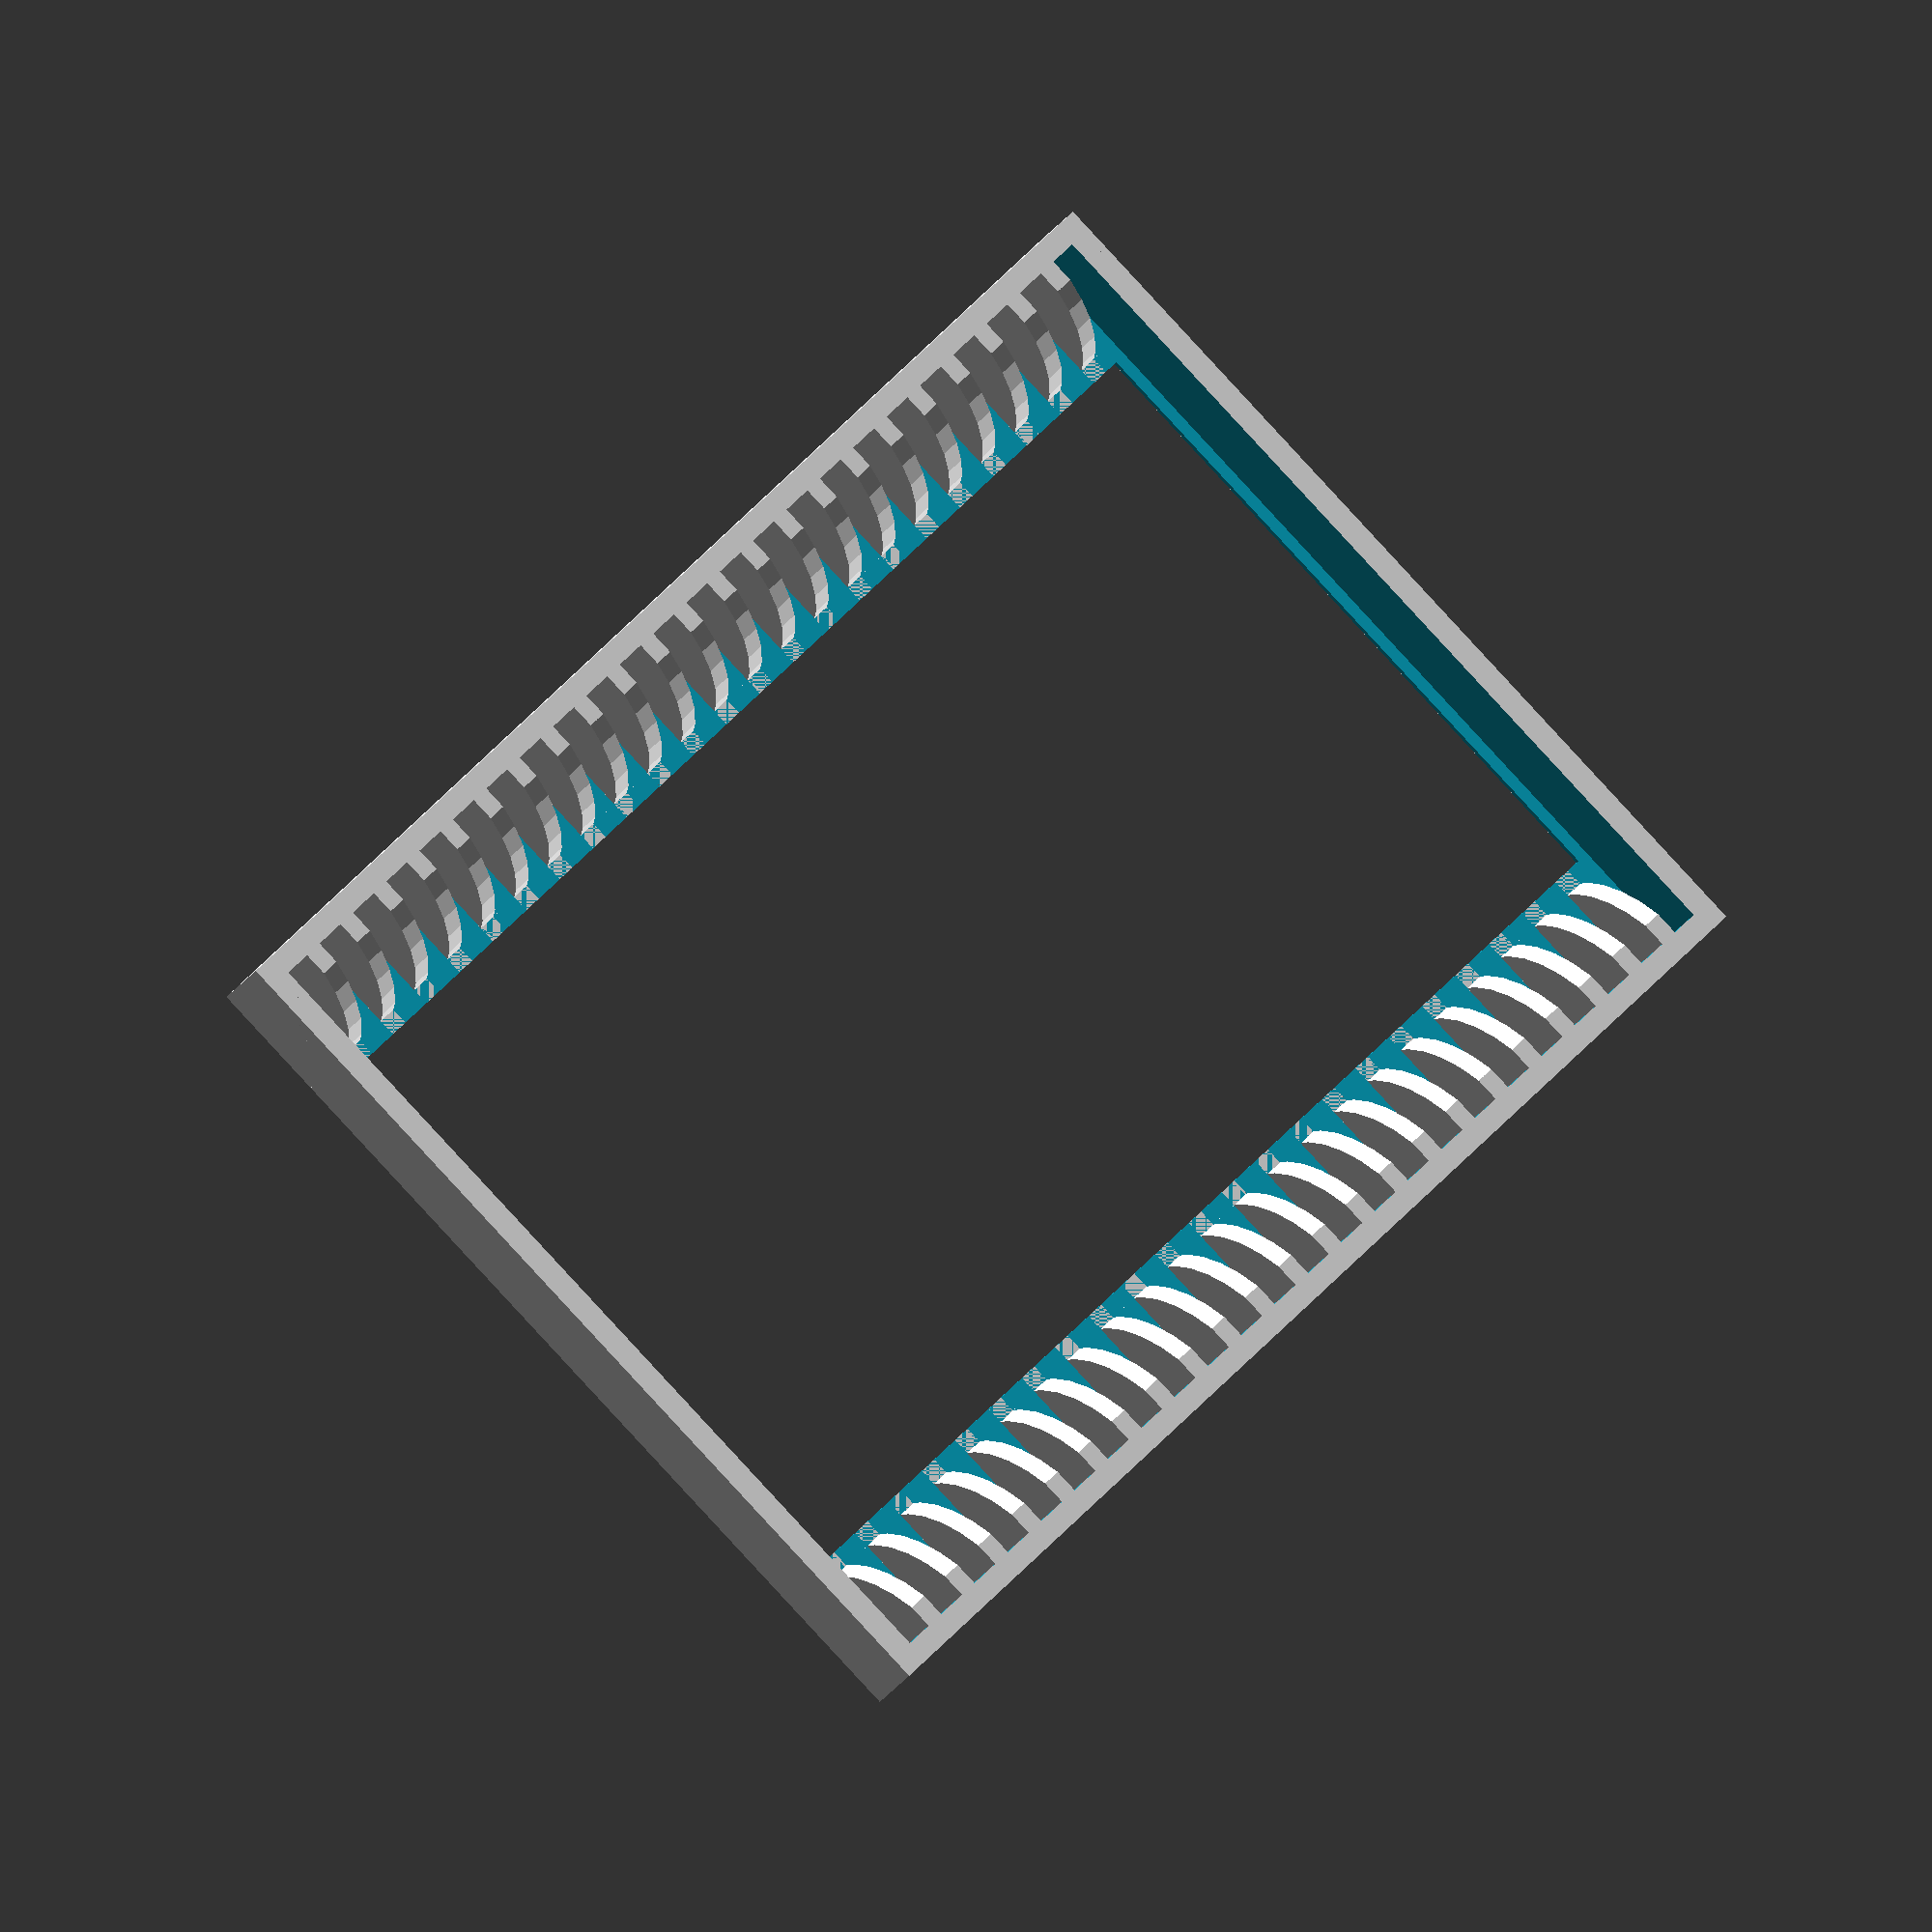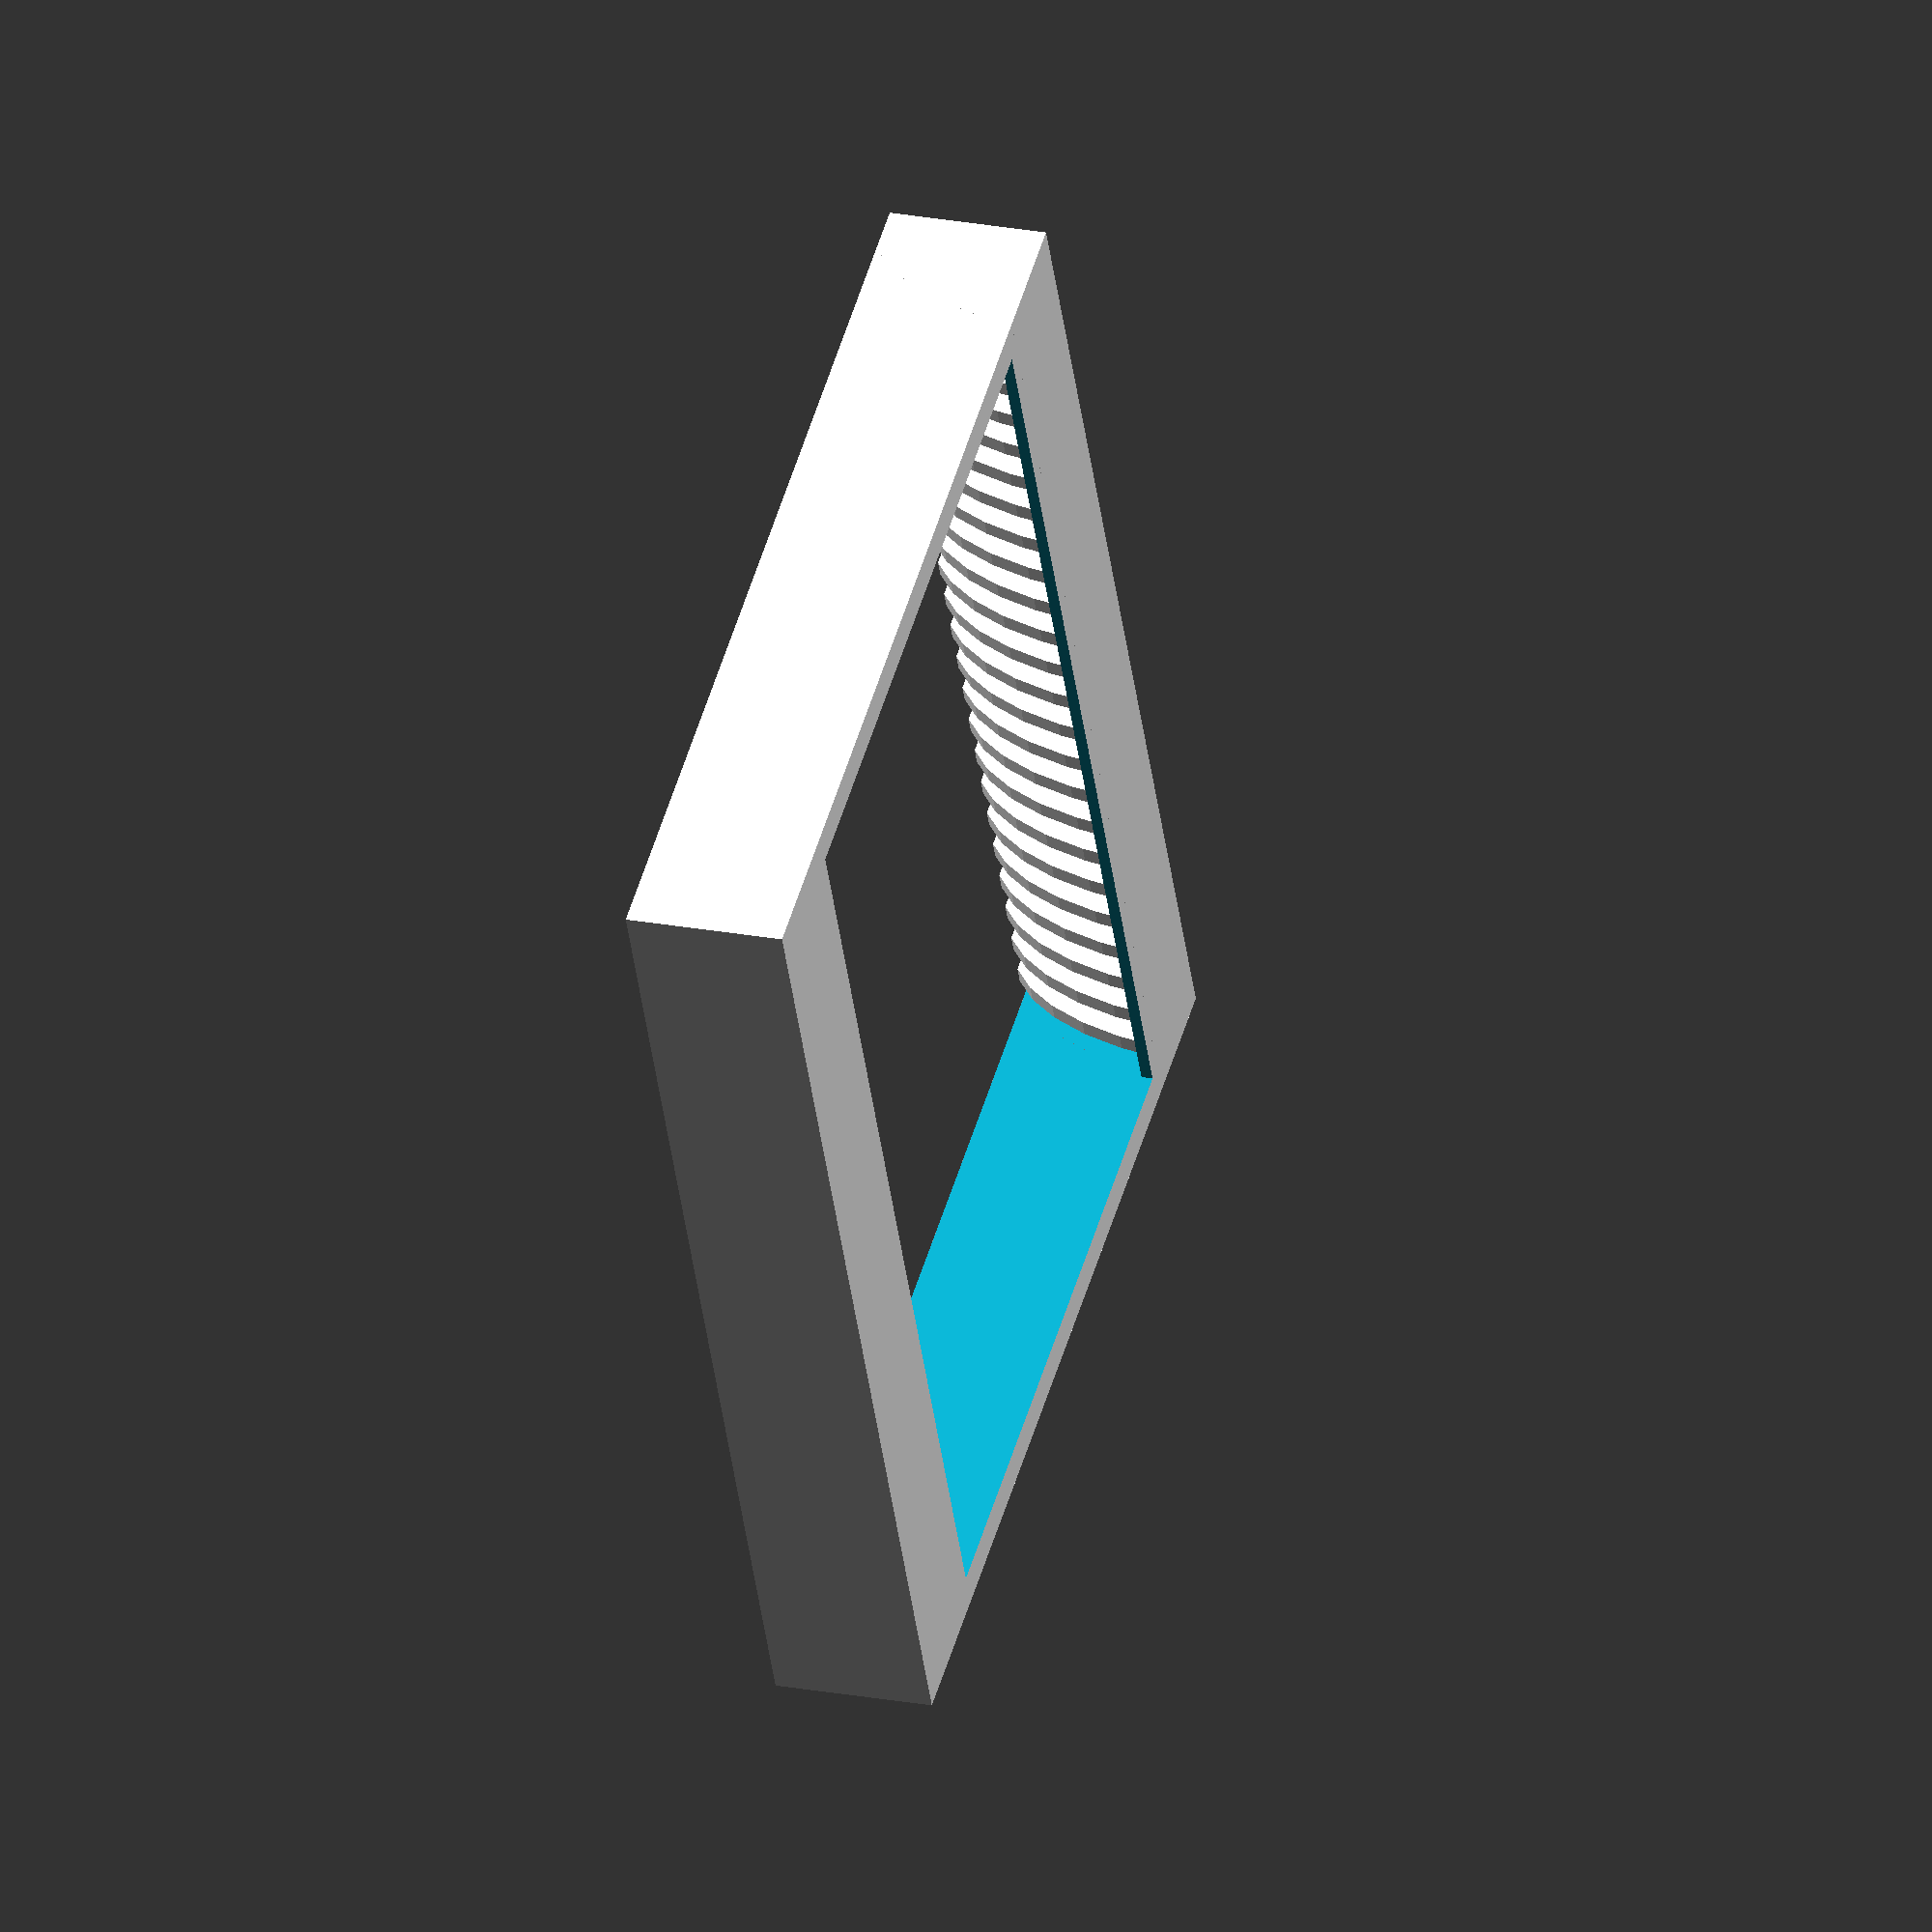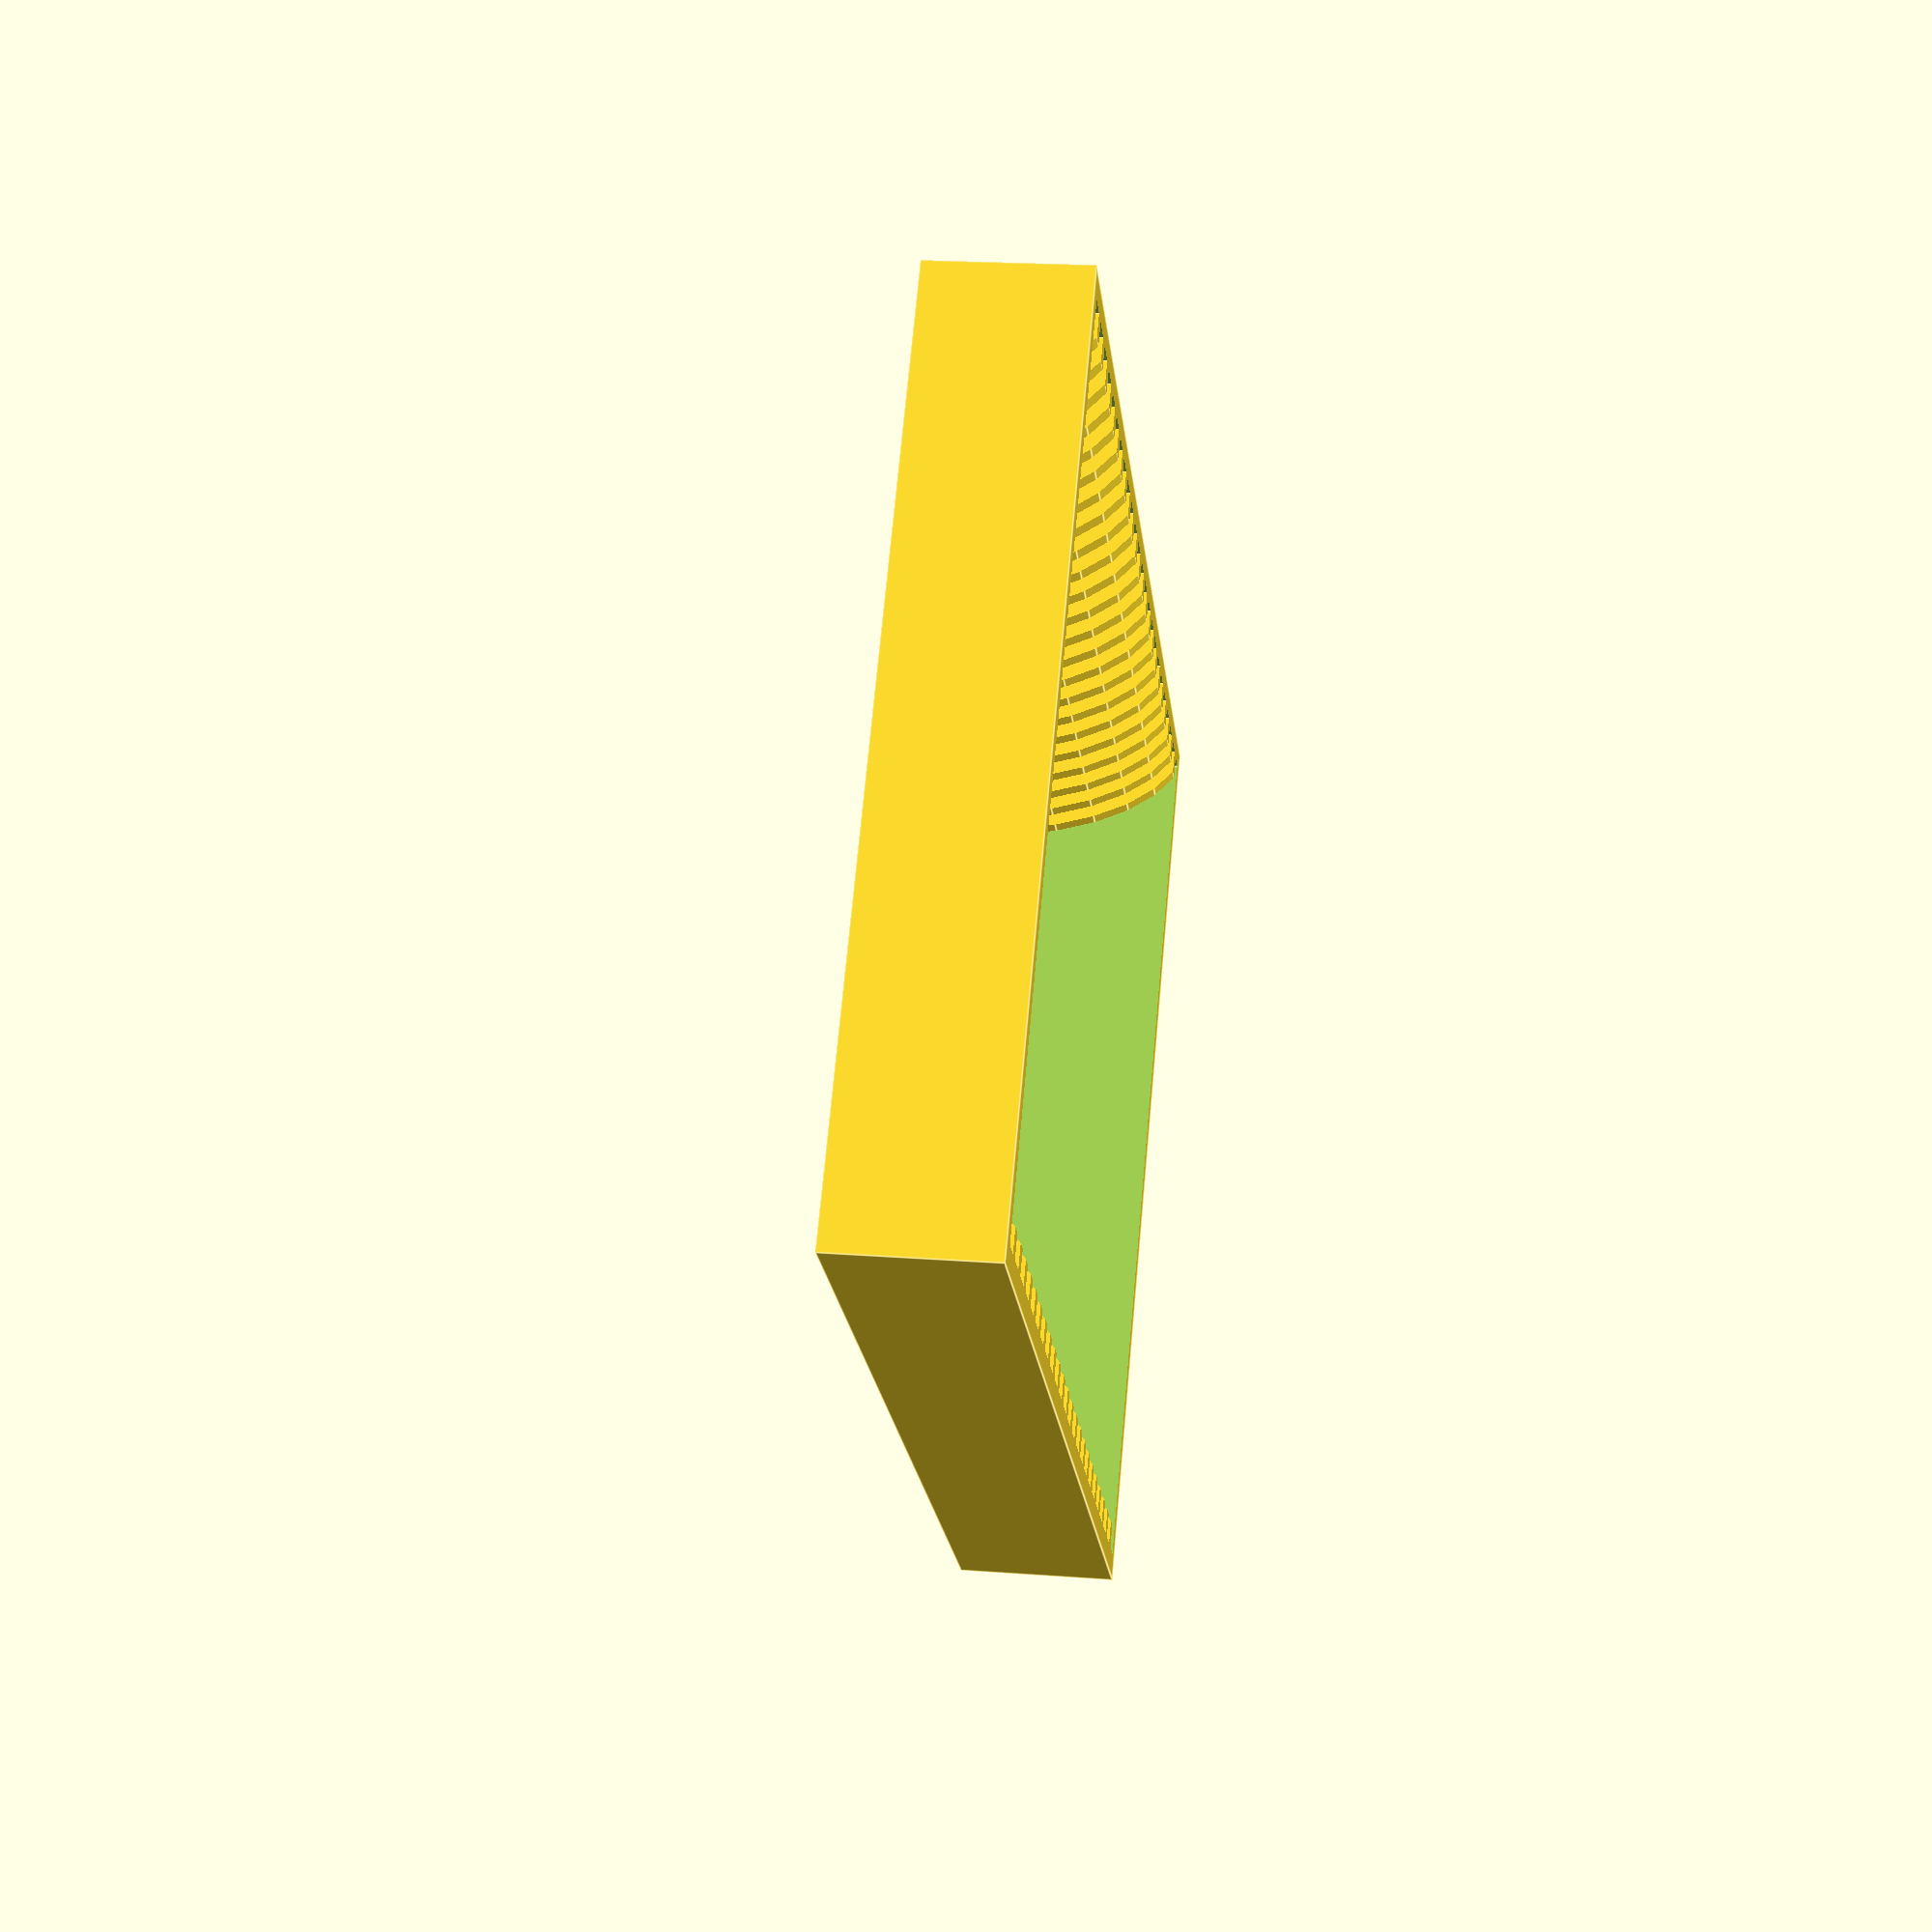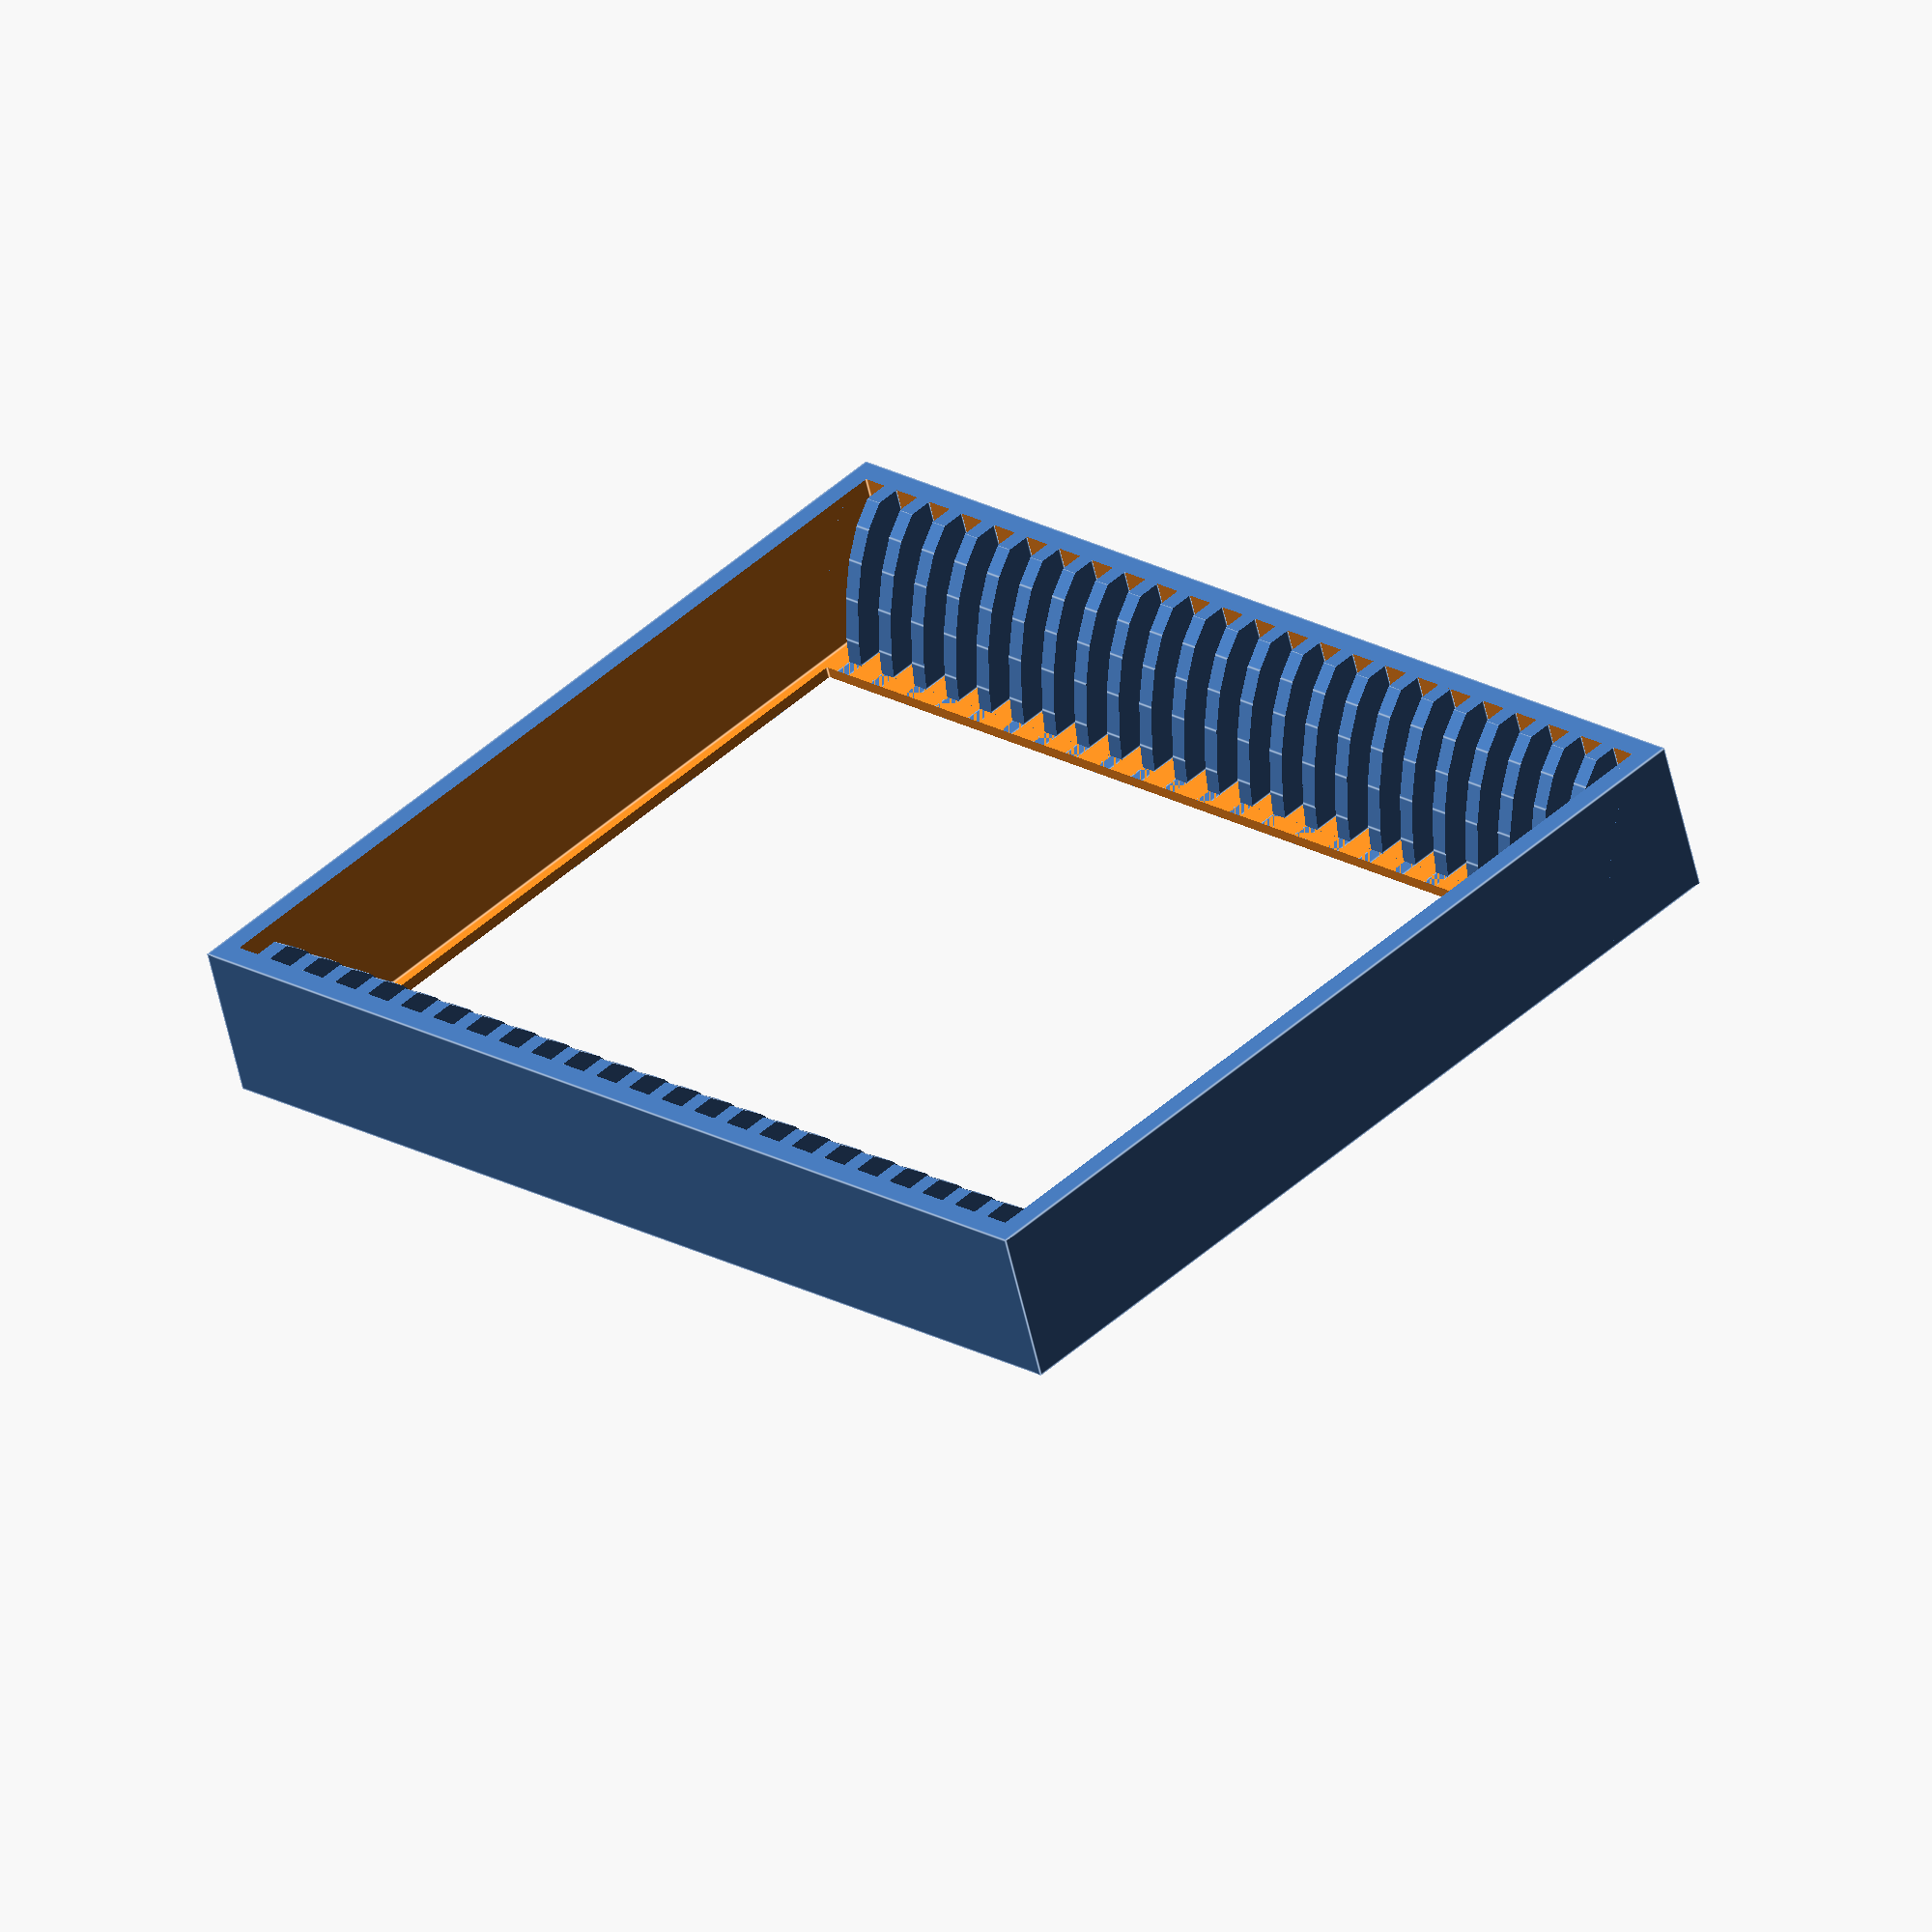
<openscad>
slides = 25;

module slide() {
cube([78,28,1.5],center=true);
}

module box() {
difference() {
translate([0,0,-8]) cube([82,slides*4-2,14],center=true);
difference() {
cube([78,slides*4-6,28],center=true);
intersection() {
union() {
translate([40,0,-20]) rotate([90,0,0]) scale([0.5,1,1]) cylinder(h=slides*4+15,r=20,center=true);
translate([-40,0,-20]) rotate([90,0,0]) scale([0.5,1,1]) cylinder(h=slides*4+15,r=20,center=true);
}
for (i = [0:slides-1] ) {
  rotate([90,0,0]) translate([0,0,i*4-slides*2-2]) slide();
}
}

}
translate([0,0,-8]) cube([58,slides*4-8,18],center=true);
}

}

box();
</openscad>
<views>
elev=9.3 azim=46.3 roll=349.7 proj=o view=solid
elev=156.6 azim=205.4 roll=72.3 proj=o view=wireframe
elev=160.4 azim=130.1 roll=261.9 proj=p view=edges
elev=237.3 azim=314.6 roll=167.5 proj=o view=edges
</views>
